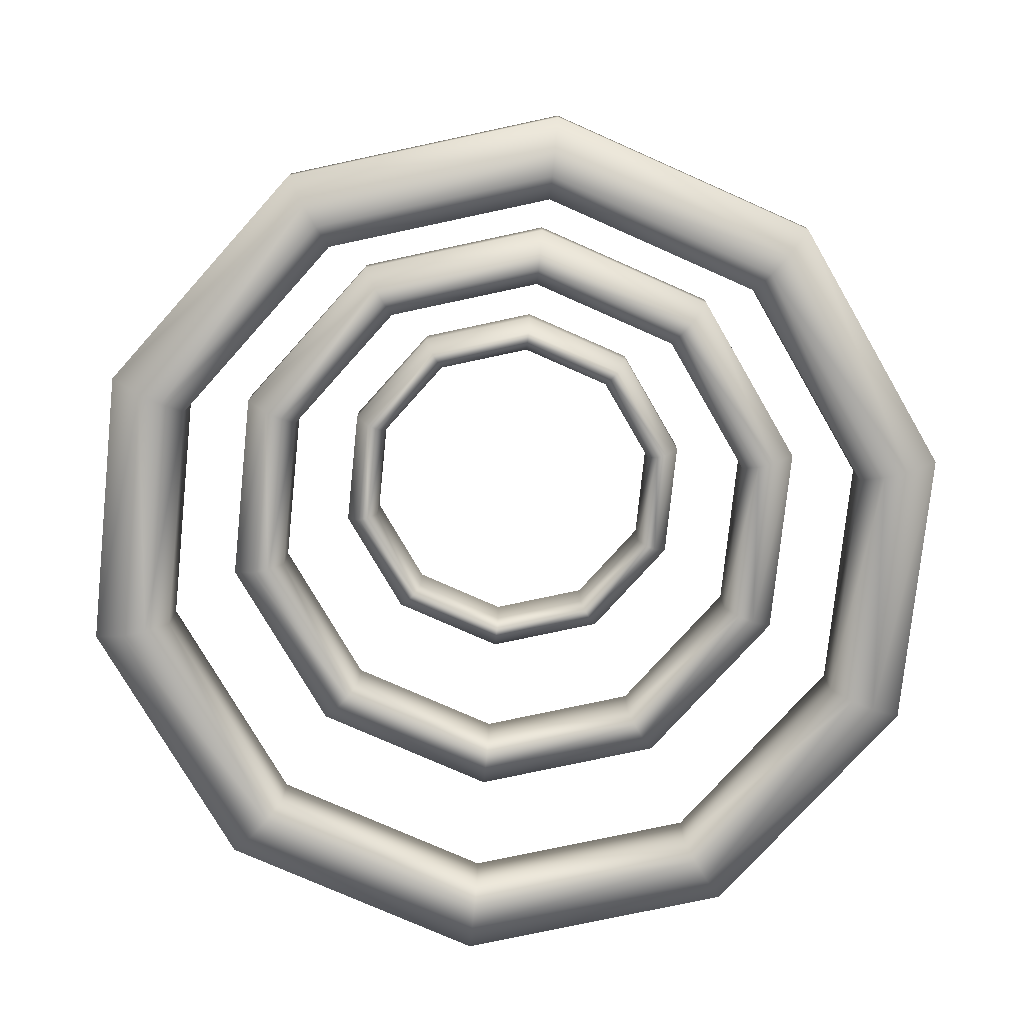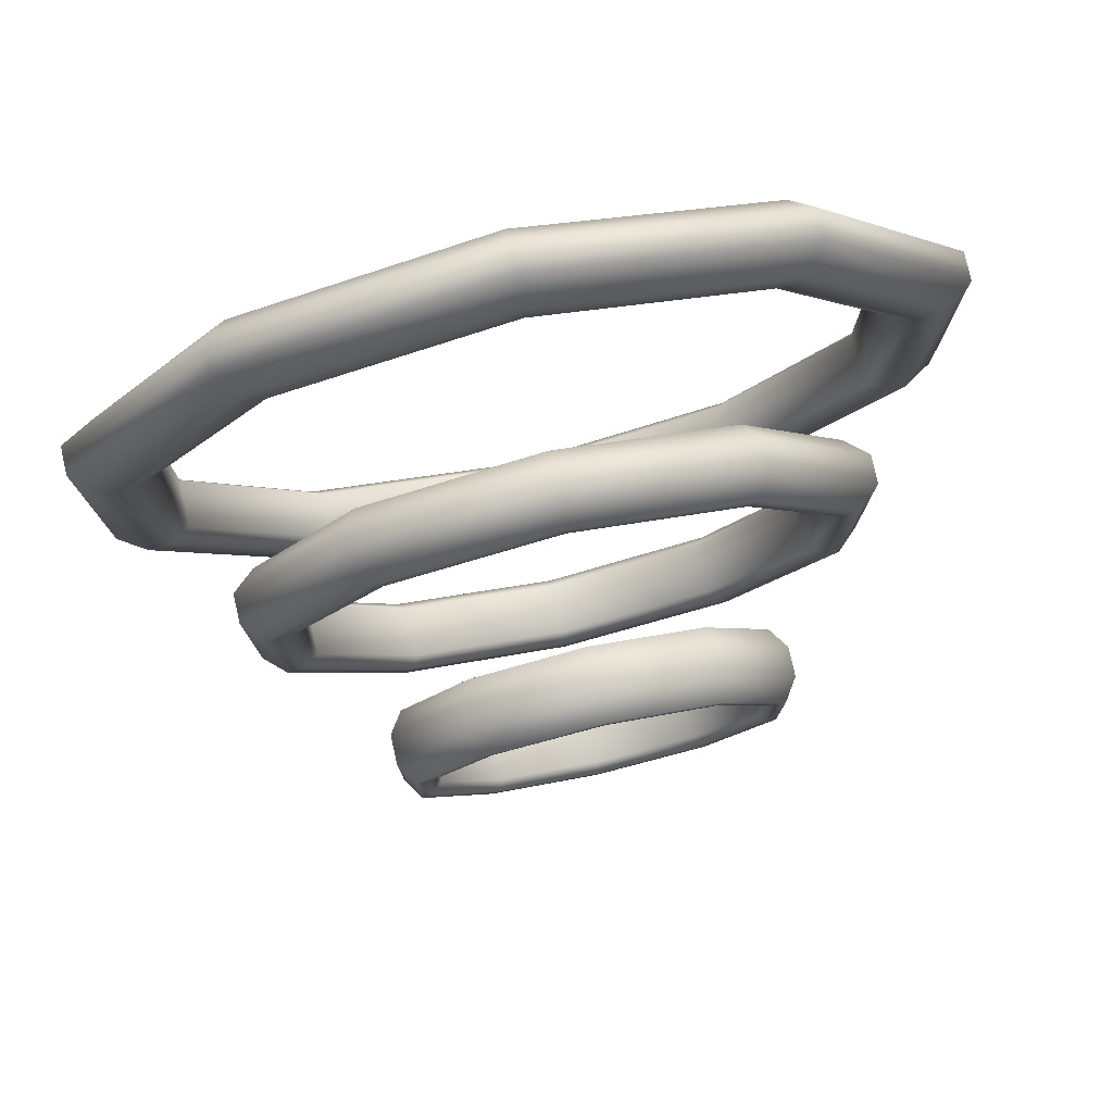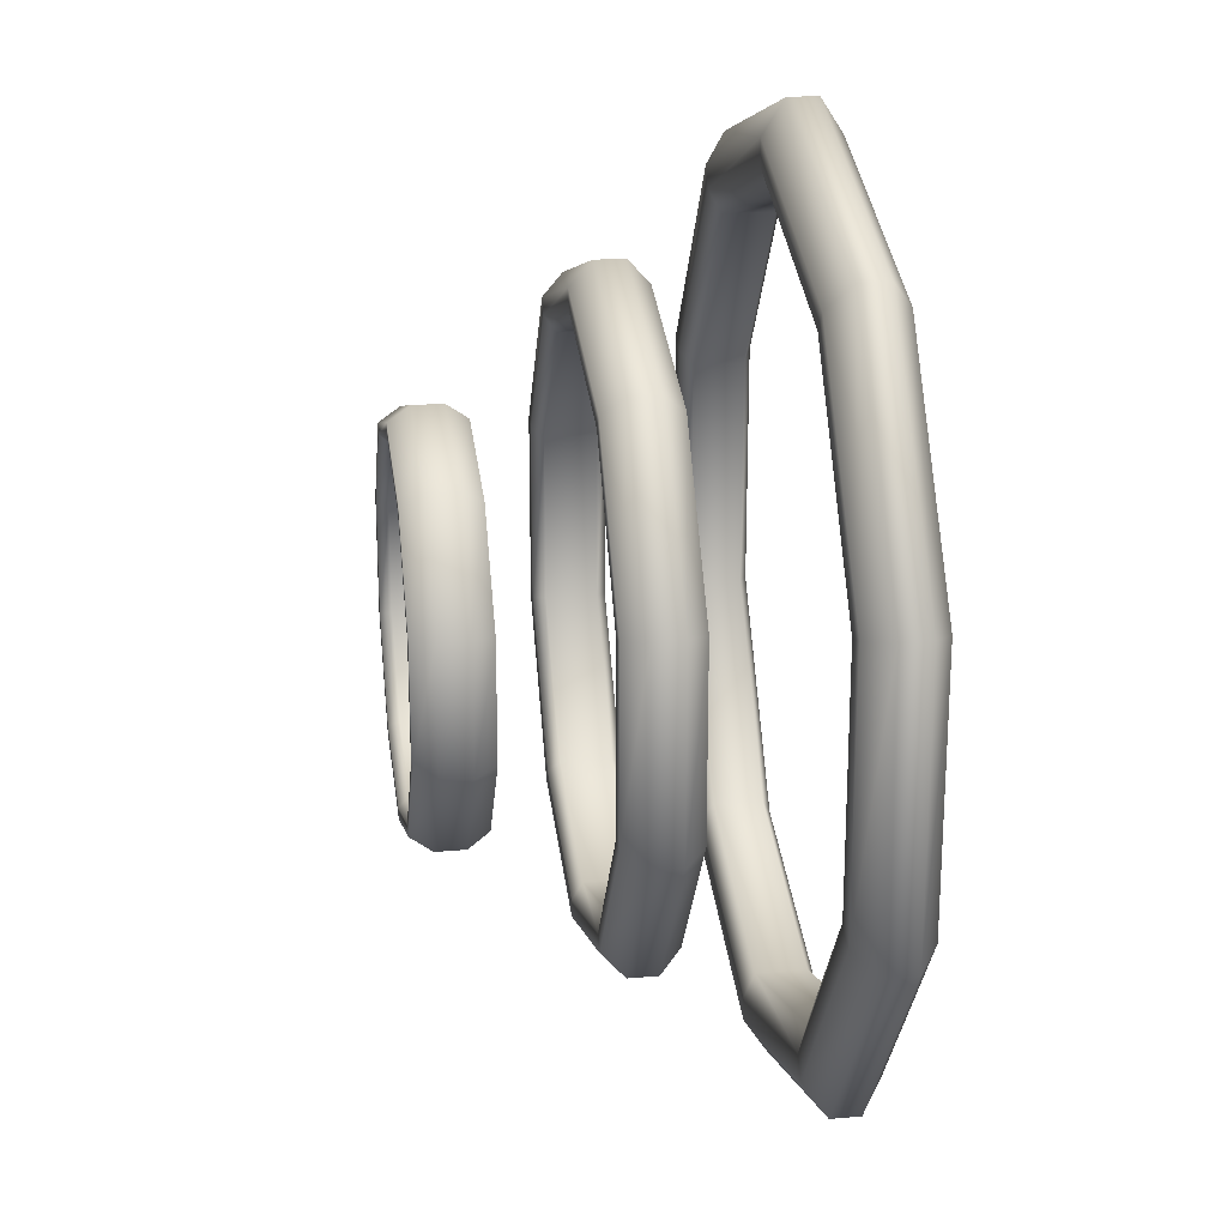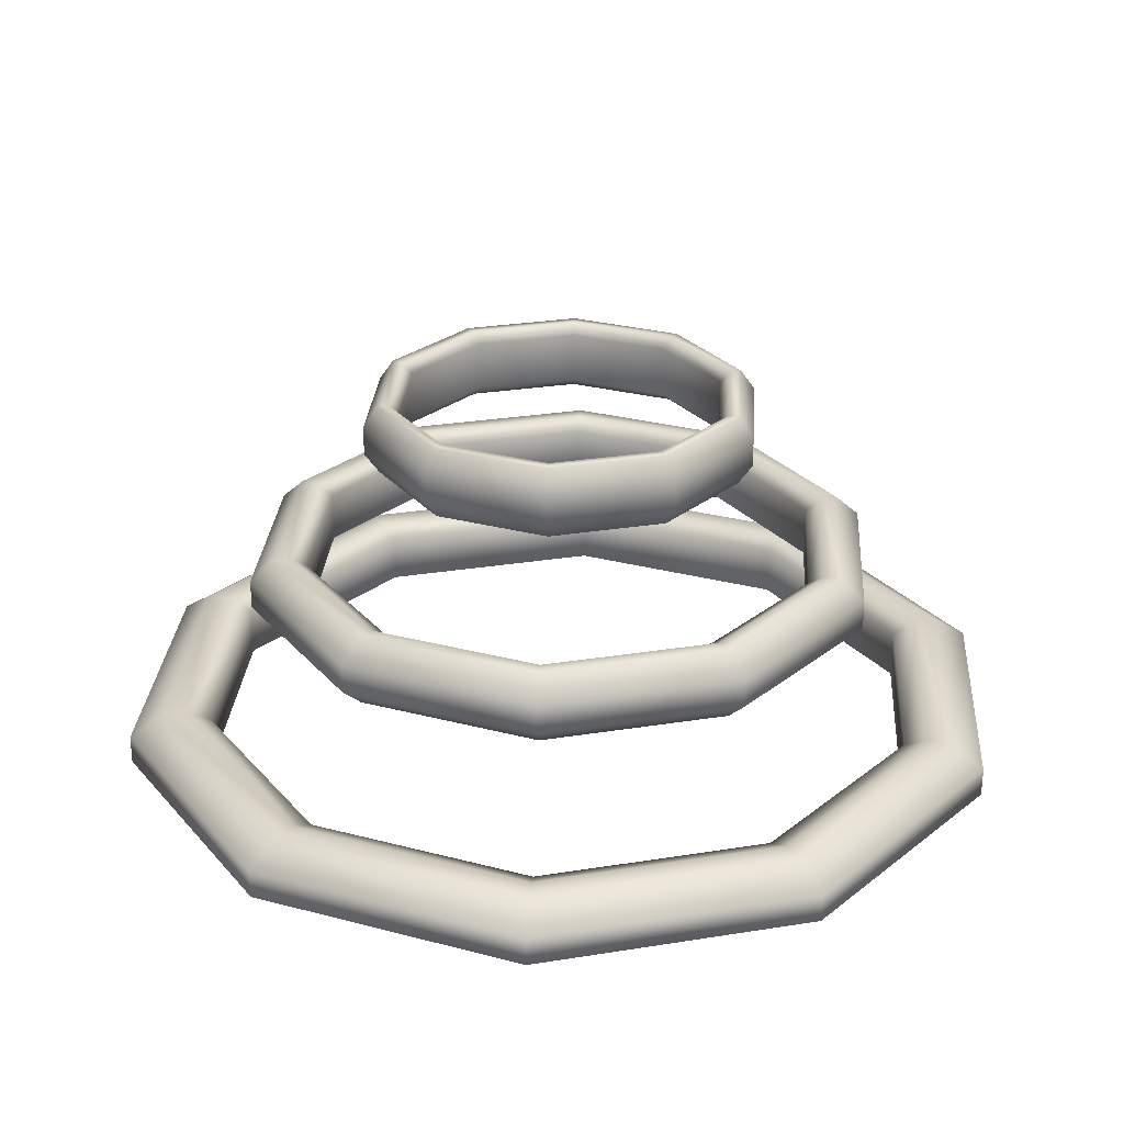
<metadata>
{"format":"obj","ext":"obj","renderer":"f3d","projection":"perspective","resolution":1024,"background":"white","views":[{"elev":-76.6,"azim":30.1,"up":"+Y"},{"elev":78.3,"azim":167.4,"up":"+Z"},{"elev":22.0,"azim":-98.7,"up":"+Z"},{"elev":27.5,"azim":76.1,"up":"+Y"}]}
</metadata>
<code>
g Coils
v 1.454 -0.7518 -0.4723
v 0.8428 -0.7113 -1.16
v 1.364 -0.7113 -0.4431
v 0.8984 -0.7518 -1.237
v -5.493e-07 -0.7113 -1.434
v 0.9541 -0.7518 -1.313
v 1.544 -0.7518 -0.5016
v 1.664 -0.6707 -0.5407
v -5.493e-07 -0.7518 -1.529
v -0.8428 -0.7113 -1.16
v -5.493e-07 -0.7518 -1.623
v 1.028 -0.6707 -1.416
v -0.8984 -0.7518 -1.237
v -1.364 -0.7113 -0.4431
v -0.9541 -0.7518 -1.313
v -1.454 -0.7518 -0.4723
v -1.364 -0.7113 0.4431
v 1.028 -0.559 -1.416
v 1.664 -0.559 -0.5407
v 1.544 -0.4779 -0.5016
v -5.493e-07 -0.6707 -1.75
v -1.544 -0.7518 -0.5016
v -1.454 -0.7518 0.4723
v -0.8428 -0.7113 1.16
v -5.493e-07 -0.559 -1.75
v 0.9541 -0.4779 -1.313
v -1.028 -0.6707 -1.416
v -1.544 -0.7518 0.5016
v -0.8984 -0.7518 1.237
v -5.493e-07 -0.7113 1.434
v -1.028 -0.559 -1.416
v -1.664 -0.6707 -0.5407
v -0.9541 -0.7518 1.313
v -5.493e-07 -0.7518 1.529
v 0.8428 -0.7113 1.16
v -5.493e-07 -0.4779 -1.623
v -1.664 -0.559 -0.5407
v -1.664 -0.6707 0.5407
v -5.493e-07 -0.7518 1.623
v 0.8984 -0.7518 1.237
v 1.364 -0.7113 0.4431
v -0.9541 -0.4779 -1.313
v -1.664 -0.559 0.5407
v -1.028 -0.6707 1.416
v 0.9541 -0.7518 1.313
v 1.454 -0.7518 0.4723
v 1.364 -0.7113 -0.4431
v 1.454 -0.7518 -0.4723
v 1.544 -0.7518 -0.5016
v 1.544 -0.7518 0.5016
v -5.493e-07 -0.6707 1.75
v -1.028 -0.559 1.416
v 1.664 -0.6707 0.5407
v 1.664 -0.6707 -0.5407
v 1.664 -0.559 -0.5407
v 1.028 -0.6707 1.416
v -5.493e-07 -0.559 1.75
v 1.664 -0.559 0.5407
v 1.028 -0.559 1.416
v 1.544 -0.4779 0.5016
v 1.544 -0.4779 -0.5016
v 1.454 -0.4779 -0.4723
v 0.9541 -0.4779 1.313
v -5.493e-07 -0.4779 1.623
v -0.9541 -0.4779 1.313
v 1.454 -0.4779 0.4723
v 0.8984 -0.4779 1.237
v 1.364 -0.5185 0.4431
v 1.364 -0.5185 -0.4431
v 1.364 -0.7113 -0.4431
v 1.364 -0.7113 0.4431
v 0.8428 -0.5185 1.16
v 0.8428 -0.7113 1.16
v -5.493e-07 -0.5185 1.434
v -5.493e-07 -0.7113 1.434
v -5.493e-07 -0.4779 1.529
v -0.8428 -0.5185 1.16
v -0.8428 -0.7113 1.16
v -0.8984 -0.4779 1.237
v -1.364 -0.5185 0.4431
v -1.364 -0.7113 0.4431
v -1.544 -0.4779 0.5016
v -1.454 -0.4779 0.4723
v -1.364 -0.5185 -0.4431
v -1.364 -0.7113 -0.4431
v -1.544 -0.4779 -0.5016
v -1.454 -0.4779 -0.4723
v -0.8428 -0.5185 -1.16
v -0.8428 -0.7113 -1.16
v -0.8984 -0.4779 -1.237
v -5.493e-07 -0.5185 -1.434
v -5.493e-07 -0.7113 -1.434
v -5.493e-07 -0.4779 -1.529
v 0.8428 -0.5185 -1.16
v 0.8428 -0.7113 -1.16
v 0.8984 -0.4779 -1.237
v 1.454 -0.4779 -0.4723
v 1.364 -0.5185 -0.4431
v 1.364 -0.7113 -0.4431
v 1.03 0.1494 -0.3346
v 0.9662 0.1089 0.3139
v 0.9662 0.1089 -0.3139
v 1.03 0.1494 0.3346
v 0.5971 0.1089 0.8219
v 1.094 0.1494 0.3554
v 1.094 0.1494 -0.3554
v 1.179 0.06833 -0.3831
v 0.6365 0.1494 0.8761
v -1.648e-06 0.1089 1.016
v 0.6759 0.1494 0.9303
v 1.179 0.06833 0.3831
v -1.648e-06 0.1494 1.083
v -0.5971 0.1089 0.8219
v -1.648e-06 0.1494 1.15
v -0.6365 0.1494 0.8761
v -0.9662 0.1089 0.3139
v 1.179 -0.04337 0.3831
v 1.179 -0.04337 -0.3831
v 1.094 -0.1245 -0.3554
v 0.7287 0.06833 1.003
v -0.6759 0.1494 0.9303
v -1.03 0.1494 0.3346
v -0.9662 0.1089 -0.3139
v 0.7287 -0.04337 1.003
v 1.094 -0.1245 0.3554
v -1.648e-06 0.06833 1.24
v -1.094 0.1494 0.3554
v -1.03 0.1494 -0.3346
v -0.5971 0.1089 -0.8219
v -1.648e-06 -0.04337 1.24
v -0.7287 0.06833 1.003
v -1.094 0.1494 -0.3554
v -0.6365 0.1494 -0.8761
v -1.648e-06 0.1089 -1.016
v 0.6759 -0.1245 0.9303
v -0.7287 -0.04337 1.003
v -1.179 0.06833 0.3831
v -0.6759 0.1494 -0.9304
v -1.648e-06 0.1494 -1.083
v 0.5971 0.1089 -0.8219
v -1.648e-06 -0.1245 1.15
v -1.179 -0.04337 0.3831
v -1.179 0.06833 -0.3831
v -1.648e-06 0.1494 -1.15
v 0.6365 0.1494 -0.8761
v 0.9662 0.1089 -0.3139
v 1.03 0.1494 -0.3346
v 1.094 0.1494 -0.3554
v 0.6759 0.1494 -0.9304
v -0.7287 0.06833 -1.003
v -1.179 -0.04337 -0.3831
v 0.7287 0.06833 -1.003
v 1.179 0.06833 -0.3831
v 1.179 -0.04337 -0.3831
v -1.648e-06 0.06833 -1.24
v -0.7287 -0.04337 -1.003
v 0.7287 -0.04337 -1.003
v -1.648e-06 -0.04337 -1.24
v 0.6759 -0.1245 -0.9304
v 1.094 -0.1245 -0.3554
v 1.03 -0.1245 -0.3346
v -1.648e-06 -0.1245 -1.15
v -0.6759 -0.1245 -0.9304
v -1.094 -0.1245 -0.3554
v 0.6365 -0.1245 -0.8761
v -1.648e-06 -0.1245 -1.083
v 0.5971 -0.08391 -0.8219
v 0.9662 -0.08391 -0.3139
v 0.9662 0.1089 -0.3139
v 0.5971 0.1089 -0.8219
v -1.648e-06 -0.08391 -1.016
v -1.648e-06 0.1089 -1.016
v -0.5971 -0.08391 -0.8219
v -0.5971 0.1089 -0.8219
v -0.6365 -0.1245 -0.8761
v -0.9662 -0.08391 -0.3139
v -0.9662 0.1089 -0.3139
v -1.03 -0.1245 -0.3346
v -0.9662 -0.08391 0.3139
v -0.9662 0.1089 0.3139
v -1.094 -0.1245 0.3554
v -1.03 -0.1245 0.3346
v -0.5971 -0.08391 0.8219
v -0.5971 0.1089 0.8219
v -0.6759 -0.1245 0.9303
v -0.6365 -0.1245 0.8761
v -1.648e-06 -0.08391 1.016
v -1.648e-06 0.1089 1.016
v -1.648e-06 -0.1245 1.083
v 0.5971 -0.08391 0.8219
v 0.5971 0.1089 0.8219
v 0.6365 -0.1245 0.8761
v 0.9662 -0.08391 0.3139
v 0.9662 0.1089 0.3139
v 1.03 -0.1245 0.3346
v 1.03 -0.1245 -0.3346
v 0.9662 -0.08391 -0.3139
v 0.9662 0.1089 -0.3139
v 0.3982 0.7519 -0.5481
v 0.6444 0.7519 -0.2094
v 0.6045 0.7113 -0.1964
v 0.3736 0.7113 -0.5142
v -1.099e-06 0.7519 -0.6775
v 0.3736 0.5185 -0.5142
v 0.6045 0.5185 -0.1964
v 0.6444 0.4779 -0.2094
v -1.099e-06 0.7113 -0.6356
v -0.3983 0.7519 -0.5481
v -1.099e-06 0.5185 -0.6356
v 0.3982 0.4779 -0.5481
v -0.3736 0.7113 -0.5142
v -0.6444 0.7519 -0.2094
v -0.3736 0.5185 -0.5142
v -0.6045 0.7113 -0.1964
v -0.6444 0.7519 0.2094
v 0.4229 0.4779 -0.5821
v 0.6843 0.4779 -0.2223
v 0.7377 0.5591 -0.2397
v -1.099e-06 0.4779 -0.6775
v -0.6045 0.5185 -0.1964
v -0.6045 0.7113 0.1964
v -0.3983 0.7519 0.5481
v -1.099e-06 0.4779 -0.7195
v 0.4559 0.5591 -0.6275
v -0.3983 0.4779 -0.5481
v -0.6045 0.5185 0.1964
v -0.3736 0.7113 0.5142
v -1.099e-06 0.7519 0.6775
v -0.4229 0.4779 -0.5821
v -0.6444 0.4779 -0.2094
v -0.3736 0.5185 0.5142
v -1.099e-06 0.7113 0.6356
v 0.3982 0.7519 0.5481
v -1.099e-06 0.5591 -0.7756
v -0.6843 0.4779 -0.2223
v -0.6444 0.4779 0.2094
v -1.099e-06 0.5185 0.6356
v 0.3736 0.7113 0.5142
v 0.6444 0.7519 0.2094
v -0.4559 0.5591 -0.6275
v -0.6843 0.4779 0.2223
v -0.3983 0.4779 0.5481
v 0.3736 0.5185 0.5142
v 0.6045 0.7113 0.1964
v 0.6444 0.7519 -0.2094
v 0.6045 0.7113 -0.1964
v 0.6045 0.5185 -0.1964
v 0.6045 0.5185 0.1964
v -1.099e-06 0.4779 0.6775
v -0.4229 0.4779 0.5821
v 0.6444 0.4779 0.2094
v 0.6444 0.4779 -0.2094
v 0.6843 0.4779 -0.2223
v 0.3982 0.4779 0.5481
v -1.099e-06 0.4779 0.7195
v 0.6843 0.4779 0.2223
v 0.4229 0.4779 0.5821
v 0.7377 0.5591 0.2397
v 0.7377 0.5591 -0.2397
v 0.7377 0.6707 -0.2397
v 0.4559 0.5591 0.6275
v -1.099e-06 0.5591 0.7756
v -0.4559 0.5591 0.6275
v 0.7377 0.6707 0.2397
v 0.4559 0.6707 0.6275
v 0.6843 0.7519 0.2223
v 0.6843 0.7519 -0.2223
v 0.6444 0.7519 -0.2094
v 0.6444 0.7519 0.2094
v 0.4229 0.7519 0.5821
v 0.3982 0.7519 0.5481
v -1.099e-06 0.7519 0.7195
v -1.099e-06 0.7519 0.6775
v -1.099e-06 0.6707 0.7756
v -0.4229 0.7519 0.5821
v -0.3983 0.7519 0.5481
v -0.4559 0.6707 0.6275
v -0.6843 0.7519 0.2223
v -0.6444 0.7519 0.2094
v -0.7377 0.5591 0.2397
v -0.7377 0.6707 0.2397
v -0.6843 0.7519 -0.2223
v -0.6444 0.7519 -0.2094
v -0.7377 0.5591 -0.2397
v -0.7377 0.6707 -0.2397
v -0.4229 0.7519 -0.5821
v -0.3983 0.7519 -0.5481
v -0.4559 0.6707 -0.6275
v -1.099e-06 0.7519 -0.7195
v -1.099e-06 0.7519 -0.6775
v -1.099e-06 0.6707 -0.7756
v 0.4229 0.7519 -0.5821
v 0.3982 0.7519 -0.5481
v 0.4559 0.6707 -0.6275
v 0.7377 0.6707 -0.2397
v 0.6843 0.7519 -0.2223
v 0.6444 0.7519 -0.2094
g Coils_0
f 3 2 1
f 2 4 1
f 2 5 4
f 1 4 6
f 7 1 6
f 7 6 8
f 5 9 4
f 5 10 9
f 6 4 11
f 4 9 11
f 6 12 8
f 6 11 12
f 10 13 9
f 10 14 13
f 11 9 15
f 9 13 15
f 14 16 13
f 14 17 16
f 8 12 18
f 19 8 18
f 19 18 20
f 11 21 12
f 11 15 21
f 15 13 22
f 13 16 22
f 17 23 16
f 17 24 23
f 18 12 25
f 12 21 25
f 18 26 20
f 18 25 26
f 15 27 21
f 15 22 27
f 22 16 28
f 16 23 28
f 24 29 23
f 24 30 29
f 25 21 31
f 21 27 31
f 22 32 27
f 22 28 32
f 28 23 33
f 23 29 33
f 30 34 29
f 30 35 34
f 25 31 36
f 25 36 26
f 31 27 37
f 27 32 37
f 28 38 32
f 28 33 38
f 33 29 39
f 29 34 39
f 35 40 34
f 35 41 40
f 31 42 36
f 31 37 42
f 37 32 43
f 32 38 43
f 33 44 38
f 33 39 44
f 39 34 45
f 34 40 45
f 41 46 40
f 46 41 47
f 48 46 47
f 46 48 49
f 40 46 50
f 50 46 49
f 45 40 50
f 39 45 51
f 39 51 44
f 38 44 52
f 43 38 52
f 53 50 49
f 54 53 49
f 53 54 55
f 45 50 56
f 50 53 56
f 45 56 51
f 44 51 57
f 52 44 57
f 58 53 55
f 56 53 58
f 51 56 59
f 57 51 59
f 59 56 58
f 60 58 55
f 61 60 55
f 60 61 62
f 59 58 63
f 58 60 63
f 57 59 64
f 59 63 64
f 52 57 65
f 57 64 65
f 66 60 62
f 63 60 66
f 64 63 67
f 67 63 66
f 68 66 62
f 69 68 62
f 68 69 70
f 71 68 70
f 66 68 72
f 72 68 71
f 67 66 72
f 73 72 71
f 74 72 73
f 67 72 74
f 75 74 73
f 76 64 67
f 76 67 74
f 65 64 76
f 77 74 75
f 76 74 77
f 78 77 75
f 79 65 76
f 79 76 77
f 80 77 78
f 79 77 80
f 81 80 78
f 82 65 79
f 52 65 82
f 43 52 82
f 83 79 80
f 83 82 79
f 84 80 81
f 83 80 84
f 85 84 81
f 43 82 86
f 86 82 83
f 37 43 86
f 37 86 42
f 87 86 83
f 87 83 84
f 42 86 87
f 88 84 85
f 87 84 88
f 89 88 85
f 90 42 87
f 90 87 88
f 36 42 90
f 91 88 89
f 90 88 91
f 92 91 89
f 93 36 90
f 93 90 91
f 26 36 93
f 94 91 92
f 93 91 94
f 95 94 92
f 96 26 93
f 96 93 94
f 20 26 96
f 97 20 96
f 98 97 96
f 94 98 96
f 98 94 95
f 99 98 95
f 102 101 100
f 101 103 100
f 103 101 104
f 103 105 100
f 105 106 100
f 106 105 107
f 108 103 104
f 108 104 109
f 110 105 103
f 108 110 103
f 105 111 107
f 111 105 110
f 112 108 109
f 112 109 113
f 114 110 108
f 112 114 108
f 115 112 113
f 115 113 116
f 111 117 107
f 117 118 107
f 118 117 119
f 120 111 110
f 120 110 114
f 121 114 112
f 115 121 112
f 122 115 116
f 122 116 123
f 124 117 111
f 120 124 111
f 117 125 119
f 125 117 124
f 126 120 114
f 126 114 121
f 127 121 115
f 122 127 115
f 128 122 123
f 128 123 129
f 130 124 120
f 126 130 120
f 131 126 121
f 131 121 127
f 132 127 122
f 128 132 122
f 133 128 129
f 133 129 134
f 135 124 130
f 135 125 124
f 136 130 126
f 131 136 126
f 137 131 127
f 137 127 132
f 138 132 128
f 133 138 128
f 139 133 134
f 139 134 140
f 141 135 130
f 141 130 136
f 142 136 131
f 137 142 131
f 143 137 132
f 143 132 138
f 144 138 133
f 139 144 133
f 145 139 140
f 140 146 145
f 146 147 145
f 147 148 145
f 145 149 139
f 148 149 145
f 149 144 139
f 150 138 144
f 150 143 138
f 143 151 137
f 151 142 137
f 152 149 148
f 153 152 148
f 153 154 152
f 155 144 149
f 152 155 149
f 155 150 144
f 150 156 143
f 156 151 143
f 154 157 152
f 152 157 155
f 155 158 150
f 158 156 150
f 157 158 155
f 159 157 154
f 160 159 154
f 160 161 159
f 162 158 157
f 159 162 157
f 163 156 158
f 162 163 158
f 164 151 156
f 163 164 156
f 161 165 159
f 159 165 162
f 162 166 163
f 165 166 162
f 167 165 161
f 168 167 161
f 168 169 167
f 169 170 167
f 167 171 165
f 167 170 171
f 171 166 165
f 170 172 171
f 171 172 173
f 171 173 166
f 172 174 173
f 166 175 163
f 173 175 166
f 163 175 164
f 173 174 176
f 173 176 175
f 174 177 176
f 175 178 164
f 176 178 175
f 176 177 179
f 176 179 178
f 177 180 179
f 164 178 181
f 164 181 151
f 181 142 151
f 179 182 178
f 178 182 181
f 179 180 183
f 179 183 182
f 180 184 183
f 181 185 142
f 181 182 185
f 185 136 142
f 185 141 136
f 182 186 185
f 183 186 182
f 185 186 141
f 183 184 187
f 183 187 186
f 184 188 187
f 186 189 141
f 187 189 186
f 141 189 135
f 187 188 190
f 187 190 189
f 188 191 190
f 189 192 135
f 190 192 189
f 135 192 125
f 190 191 193
f 190 193 192
f 191 194 193
f 192 195 125
f 193 195 192
f 125 195 119
f 195 196 119
f 196 195 197
f 195 193 197
f 193 194 197
f 194 198 197
f 201 200 199
f 202 201 199
f 199 203 202
f 201 202 204
f 205 201 204
f 205 204 206
f 203 207 202
f 203 208 207
f 204 202 209
f 202 207 209
f 204 210 206
f 204 209 210
f 208 211 207
f 208 212 211
f 209 207 213
f 207 211 213
f 212 214 211
f 212 215 214
f 206 210 216
f 217 206 216
f 217 216 218
f 209 219 210
f 209 213 219
f 213 211 220
f 211 214 220
f 215 221 214
f 215 222 221
f 216 210 223
f 210 219 223
f 216 224 218
f 216 223 224
f 213 225 219
f 213 220 225
f 220 214 226
f 214 221 226
f 222 227 221
f 222 228 227
f 223 219 229
f 219 225 229
f 220 230 225
f 220 226 230
f 226 221 231
f 221 227 231
f 228 232 227
f 228 233 232
f 223 229 234
f 223 234 224
f 229 225 235
f 225 230 235
f 226 236 230
f 226 231 236
f 231 227 237
f 227 232 237
f 233 238 232
f 233 239 238
f 229 240 234
f 229 235 240
f 235 230 241
f 230 236 241
f 231 242 236
f 231 237 242
f 237 232 243
f 232 238 243
f 239 244 238
f 244 239 245
f 246 244 245
f 244 246 247
f 238 244 248
f 248 244 247
f 243 238 248
f 237 243 249
f 237 249 242
f 236 242 250
f 241 236 250
f 251 248 247
f 252 251 247
f 251 252 253
f 243 248 254
f 248 251 254
f 243 254 249
f 242 249 255
f 250 242 255
f 256 251 253
f 254 251 256
f 249 254 257
f 255 249 257
f 257 254 256
f 258 256 253
f 259 258 253
f 258 259 260
f 257 256 261
f 256 258 261
f 255 257 262
f 257 261 262
f 250 255 263
f 255 262 263
f 264 258 260
f 261 258 264
f 262 261 265
f 265 261 264
f 266 264 260
f 267 266 260
f 266 267 268
f 269 266 268
f 264 266 270
f 270 266 269
f 265 264 270
f 271 270 269
f 272 270 271
f 265 270 272
f 273 272 271
f 274 262 265
f 274 265 272
f 263 262 274
f 275 272 273
f 274 272 275
f 276 275 273
f 277 263 274
f 277 274 275
f 278 275 276
f 277 275 278
f 279 278 276
f 280 263 277
f 250 263 280
f 241 250 280
f 281 277 278
f 281 280 277
f 282 278 279
f 281 278 282
f 283 282 279
f 241 280 284
f 284 280 281
f 235 241 284
f 235 284 240
f 285 284 281
f 285 281 282
f 240 284 285
f 286 282 283
f 285 282 286
f 287 286 283
f 288 240 285
f 288 285 286
f 234 240 288
f 289 286 287
f 288 286 289
f 290 289 287
f 291 234 288
f 291 288 289
f 224 234 291
f 292 289 290
f 291 289 292
f 293 292 290
f 294 224 291
f 294 291 292
f 218 224 294
f 295 218 294
f 295 294 296
f 294 292 296
f 296 292 293
f 297 296 293

</code>
